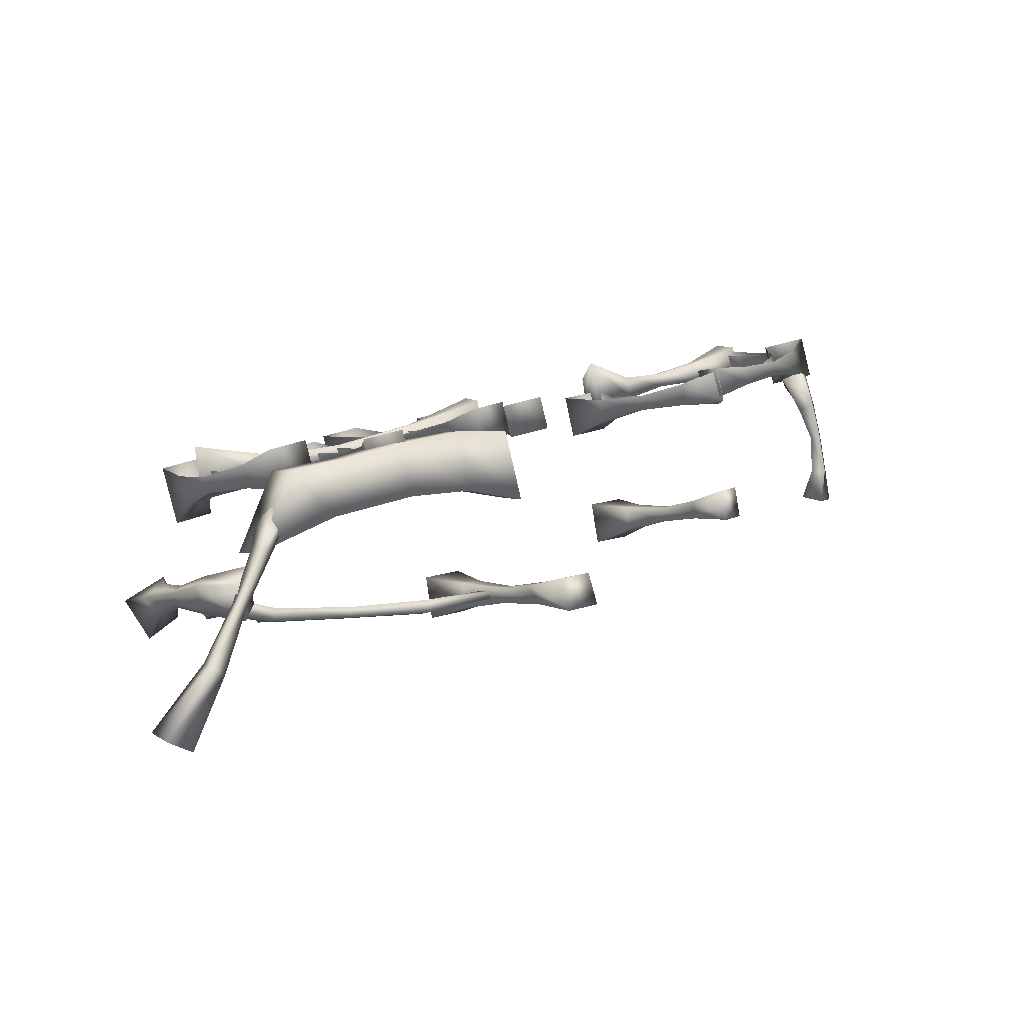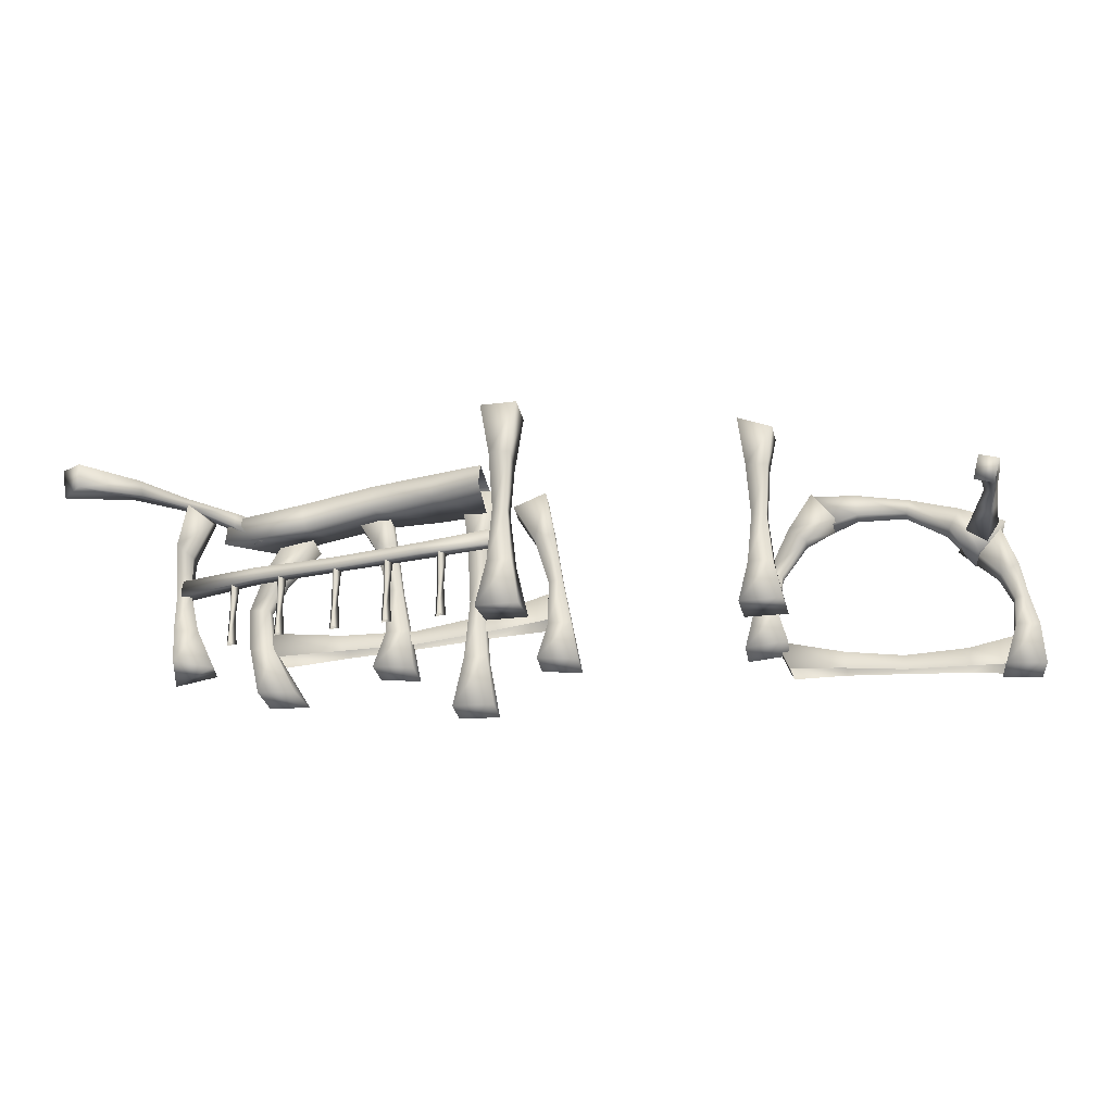
<metadata>
{"format":"obj","ext":"obj","renderer":"f3d","projection":"perspective","resolution":1024,"background":"white","views":[{"elev":-6.1,"azim":140.5,"up":"+Z"},{"elev":-23.1,"azim":-155.5,"up":"+Y"}]}
</metadata>
<code>
g BagRow1
v -1378 -1561 -2175
v -1387 -1613 -2176
v -1392 -1556 -2197
v -1407 -1599 -2215
v -1378 -1504 -2174
v -1387 -1504 -2188
v -1370 -1448 -2170
v -1387 -1452 -2197
v -1388 -1402 -2170
v -1404 -1407 -2204
v -1407 -1599 -2215
v -1387 -1613 -2176
v -1444 -1604 -2190
v -1422 -1599 -2150
v -1414 -1553 -2182
v -1444 -1604 -2190
v -1400 -1508 -2179
v -1400 -1462 -2180
v -1425 -1427 -2185
v -1388 -1402 -2170
v -1404 -1407 -2204
v -1408 -1411 -2151
v -1425 -1427 -2185
v -1390 -1460 -2159
v -1408 -1411 -2151
v -1391 -1508 -2165
v -1400 -1558 -2160
v -1422 -1599 -2150
v -1422 -1599 -2150
v -1400 -1558 -2160
v -1414 -1553 -2182
v -1444 -1604 -2190
v -1391 -1508 -2165
v -1400 -1508 -2179
v -1390 -1460 -2159
v -1400 -1462 -2180
v -1408 -1411 -2151
v -1425 -1427 -2185
v -1417 -1543 -2081
v -1439 -1601 -2093
v -1442 -1540 -2072
v -1480 -1602 -2080
v -1408 -1490 -2074
v -1431 -1490 -2066
v -1427 -1442 -2072
v -1448 -1454 -2065
v -1446 -1417 -2074
v -1483 -1409 -2062
v -1480 -1602 -2080
v -1439 -1601 -2093
v -1465 -1601 -2022
v -1420 -1601 -2037
v -1432 -1540 -2044
v -1465 -1601 -2022
v -1426 -1490 -2051
v -1440 -1454 -2042
v -1471 -1409 -2024
v -1446 -1417 -2074
v -1483 -1409 -2062
v -1434 -1417 -2036
v -1471 -1409 -2024
v -1419 -1442 -2049
v -1434 -1417 -2036
v -1403 -1490 -2058
v -1408 -1543 -2052
v -1420 -1601 -2037
v -1514 -1530 -2022
v -1410 -1518 -2024
v -1519 -1530 -2048
v -1419 -1518 -2069
v -1597 -1527 -2003
v -1600 -1527 -2019
v -1683 -1512 -1974
v -1688 -1512 -1997
v -1750 -1488 -1945
v -1756 -1488 -1976
v -1419 -1518 -2069
v -1410 -1518 -2024
v -1445 -1552 -2071
v -1438 -1552 -2034
v -1520 -1548 -2048
v -1445 -1552 -2071
v -1602 -1543 -2019
v -1692 -1532 -1996
v -1766 -1521 -1977
v -1750 -1488 -1945
v -1756 -1488 -1976
v -1758 -1520 -1937
v -1766 -1521 -1977
v -1687 -1532 -1973
v -1758 -1520 -1937
v -1599 -1543 -2003
v -1514 -1548 -2022
v -1438 -1552 -2034
v -1691 -1510 -2183
v -1780 -1504 -2163
v -1690 -1497 -2182
v -1779 -1486 -2162
v -1587 -1512 -2191
v -1587 -1499 -2190
v -1494 -1512 -2198
v -1493 -1497 -2197
v -1385 -1510 -2185
v -1385 -1491 -2184
v -1779 -1486 -2162
v -1780 -1504 -2163
v -1779 -1487 -2154
v -1780 -1505 -2153
v -1690 -1497 -2168
v -1779 -1487 -2154
v -1587 -1500 -2180
v -1495 -1498 -2184
v -1391 -1492 -2169
v -1385 -1510 -2185
v -1385 -1491 -2184
v -1391 -1511 -2171
v -1391 -1492 -2169
v -1496 -1513 -2185
v -1391 -1511 -2171
v -1588 -1513 -2181
v -1690 -1511 -2169
v -1780 -1505 -2153
v -1780 -1505 -2153
v -1690 -1511 -2169
v -1690 -1497 -2168
v -1779 -1487 -2154
v -1588 -1513 -2181
v -1587 -1500 -2180
v -1496 -1513 -2185
v -1495 -1498 -2184
v -1391 -1511 -2171
v -1391 -1492 -2169
v -1465 -1545 -2186
v -1467 -1579 -2183
v -1458 -1545 -2187
v -1456 -1579 -2185
v -1467 -1510 -2184
v -1456 -1510 -2185
v -1463 -1545 -2191
v -1463 -1579 -2194
v -1462 -1510 -2193
v -1463 -1545 -2191
v -1462 -1510 -2193
v -1463 -1579 -2194
v -1593 -1545 -2182
v -1595 -1579 -2180
v -1586 -1545 -2183
v -1583 -1579 -2181
v -1595 -1510 -2181
v -1584 -1510 -2182
v -1591 -1545 -2188
v -1591 -1579 -2190
v -1590 -1510 -2190
v -1591 -1545 -2188
v -1590 -1510 -2190
v -1591 -1579 -2190
v -1714 -1545 -2170
v -1716 -1579 -2167
v -1707 -1545 -2171
v -1705 -1579 -2169
v -1716 -1508 -2168
v -1705 -1508 -2169
v -1712 -1545 -2175
v -1712 -1579 -2177
v -1711 -1508 -2177
v -1712 -1545 -2175
v -1711 -1508 -2177
v -1712 -1579 -2177
v -1527 -1545 -2188
v -1529 -1577 -2185
v -1519 -1545 -2189
v -1517 -1577 -2187
v -1528 -1511 -2186
v -1518 -1511 -2187
v -1524 -1545 -2193
v -1524 -1577 -2195
v -1524 -1511 -2195
v -1524 -1545 -2193
v -1524 -1511 -2195
v -1524 -1577 -2195
v -1653 -1545 -2177
v -1655 -1579 -2175
v -1646 -1545 -2178
v -1644 -1579 -2176
v -1655 -1510 -2175
v -1644 -1510 -2177
v -1651 -1545 -2183
v -1651 -1579 -2185
v -1650 -1510 -2185
v -1651 -1545 -2183
v -1650 -1510 -2185
v -1651 -1579 -2185
v -1752 -1530 -1988
v -1745 -1575 -2001
v -1777 -1530 -1980
v -1789 -1579 -1987
v -1751 -1478 -1983
v -1766 -1476 -1979
v -1735 -1424 -1989
v -1757 -1417 -1982
v -1714 -1385 -2001
v -1750 -1369 -1990
v -1789 -1579 -1987
v -1745 -1575 -2001
v -1775 -1579 -1943
v -1731 -1575 -1957
v -1769 -1530 -1955
v -1775 -1579 -1943
v -1761 -1476 -1963
v -1751 -1417 -1962
v -1739 -1369 -1957
v -1714 -1385 -2001
v -1750 -1369 -1990
v -1704 -1385 -1968
v -1739 -1369 -1957
v -1729 -1424 -1969
v -1704 -1385 -1968
v -1746 -1478 -1968
v -1744 -1530 -1963
v -1731 -1575 -1957
v -1659 -1565 -2012
v -1652 -1626 -2024
v -1684 -1565 -2004
v -1696 -1626 -2010
v -1662 -1496 -2005
v -1677 -1496 -2000
v -1658 -1421 -2007
v -1681 -1421 -2000
v -1652 -1359 -2014
v -1690 -1359 -2002
v -1696 -1626 -2010
v -1652 -1626 -2024
v -1682 -1626 -1966
v -1638 -1626 -1980
v -1676 -1565 -1979
v -1682 -1626 -1966
v -1672 -1496 -1985
v -1675 -1421 -1980
v -1680 -1359 -1970
v -1652 -1359 -2014
v -1690 -1359 -2002
v -1642 -1359 -1982
v -1680 -1359 -1970
v -1652 -1421 -1987
v -1642 -1359 -1982
v -1657 -1496 -1990
v -1651 -1565 -1987
v -1638 -1626 -1980
v -1766 -1527 -2173
v -1758 -1580 -2182
v -1792 -1527 -2167
v -1803 -1580 -2173
v -1771 -1467 -2170
v -1786 -1467 -2167
v -1768 -1403 -2175
v -1791 -1403 -2170
v -1761 -1348 -2184
v -1801 -1348 -2176
v -1803 -1580 -2173
v -1758 -1580 -2182
v -1794 -1579 -2127
v -1748 -1579 -2137
v -1786 -1528 -2142
v -1794 -1579 -2127
v -1783 -1470 -2151
v -1787 -1417 -2149
v -1794 -1353 -2142
v -1761 -1348 -2184
v -1801 -1348 -2176
v -1754 -1353 -2151
v -1794 -1353 -2142
v -1763 -1417 -2154
v -1754 -1353 -2151
v -1767 -1470 -2154
v -1761 -1528 -2147
v -1748 -1579 -2137
v -1748 -1579 -2137
v -1761 -1528 -2147
v -1786 -1528 -2142
v -1794 -1579 -2127
v -1767 -1470 -2154
v -1783 -1470 -2151
v -1763 -1417 -2154
v -1787 -1417 -2149
v -1754 -1353 -2151
v -1794 -1353 -2142
v -1981 -1536 -1940
v -1974 -1583 -1953
v -2006 -1539 -1933
v -2019 -1577 -1941
v -1997 -1488 -1931
v -2012 -1494 -1927
v -2022 -1439 -1928
v -2040 -1454 -1923
v -2049 -1400 -1924
v -2074 -1433 -1922
v -2019 -1577 -1941
v -1974 -1583 -1953
v -2006 -1577 -1896
v -1961 -1583 -1908
v -1999 -1539 -1908
v -2006 -1577 -1896
v -2007 -1494 -1911
v -2033 -1454 -1900
v -2063 -1433 -1883
v -2049 -1400 -1924
v -2074 -1433 -1922
v -2040 -1401 -1890
v -2063 -1433 -1883
v -2016 -1439 -1905
v -2040 -1401 -1890
v -1993 -1488 -1915
v -1974 -1536 -1915
v -1961 -1583 -1908
v -2019 -1532 -2069
v -2011 -1580 -2081
v -2045 -1532 -2063
v -2057 -1580 -2071
v -2023 -1478 -2063
v -2039 -1478 -2059
v -2020 -1419 -2064
v -2043 -1419 -2059
v -2014 -1364 -2071
v -2051 -1379 -2063
v -2057 -1580 -2071
v -2011 -1580 -2081
v -2047 -1580 -2026
v -2002 -1580 -2035
v -2040 -1532 -2038
v -2047 -1580 -2026
v -2036 -1478 -2044
v -2039 -1419 -2039
v -2044 -1379 -2030
v -2014 -1364 -2071
v -2051 -1379 -2063
v -2007 -1364 -2037
v -2044 -1379 -2030
v -2015 -1419 -2044
v -2007 -1364 -2037
v -2020 -1478 -2047
v -2014 -1532 -2043
v -2002 -1580 -2035
v -2002 -1580 -2035
v -2014 -1532 -2043
v -2040 -1532 -2038
v -2047 -1580 -2026
v -2020 -1478 -2047
v -2036 -1478 -2044
v -2015 -1419 -2044
v -2039 -1419 -2039
v -2007 -1364 -2037
v -2044 -1379 -2030
v -2064 -1583 -1871
v -1986 -1564 -1864
v -2069 -1583 -1896
v -1996 -1564 -1910
v -2126 -1589 -1858
v -2130 -1589 -1874
v -2192 -1585 -1835
v -2196 -1585 -1859
v -2243 -1572 -1812
v -2249 -1572 -1842
v -1996 -1564 -1910
v -1986 -1564 -1864
v -2011 -1599 -1914
v -2004 -1599 -1877
v -2067 -1601 -1897
v -2011 -1599 -1914
v -2129 -1605 -1874
v -2198 -1606 -1858
v -2255 -1606 -1844
v -2243 -1572 -1812
v -2249 -1572 -1842
v -2248 -1605 -1805
v -2255 -1606 -1844
v -2194 -1606 -1835
v -2248 -1605 -1805
v -2126 -1605 -1858
v -2062 -1602 -1871
v -2004 -1599 -1877
v -2250 -1561 -1850
v -2237 -1610 -1864
v -2274 -1562 -1842
v -2279 -1612 -1851
v -2250 -1530 -1844
v -2264 -1526 -1840
v -2239 -1501 -1852
v -2258 -1491 -1846
v -2202 -1462 -1862
v -2242 -1447 -1859
v -2279 -1612 -1851
v -2237 -1610 -1864
v -2265 -1612 -1808
v -2224 -1610 -1821
v -2266 -1562 -1818
v -2265 -1612 -1808
v -2259 -1526 -1825
v -2251 -1491 -1824
v -2230 -1447 -1822
v -2202 -1462 -1862
v -2242 -1447 -1859
v -2190 -1462 -1835
v -2230 -1447 -1822
v -2231 -1501 -1830
v -2190 -1462 -1835
v -2245 -1530 -1830
v -2242 -1561 -1826
v -2224 -1610 -1821
v -2243 -1455 -1909
v -2232 -1472 -1878
v -2251 -1441 -1902
v -2244 -1447 -1865
v -2255 -1448 -1944
v -2261 -1439 -1942
v -2263 -1454 -1984
v -2272 -1442 -1985
v -2272 -1467 -2014
v -2281 -1443 -2021
v -2244 -1447 -1865
v -2232 -1472 -1878
v -2219 -1432 -1867
v -2209 -1453 -1875
v -2238 -1432 -1906
v -2219 -1432 -1867
v -2252 -1434 -1944
v -2262 -1434 -1988
v -2260 -1438 -2025
v -2272 -1467 -2014
v -2281 -1443 -2021
v -2252 -1462 -2019
v -2260 -1438 -2025
v -2253 -1447 -1987
v -2252 -1462 -2019
v -2247 -1442 -1946
v -2230 -1445 -1913
v -2209 -1453 -1875
v -2209 -1453 -1875
v -2230 -1445 -1913
v -2238 -1432 -1906
v -2219 -1432 -1867
v -2247 -1442 -1946
v -2252 -1434 -1944
v -2253 -1447 -1987
v -2262 -1434 -1988
v -2252 -1462 -2019
v -2260 -1438 -2025
v -2190 -1447 -1874
v -2221 -1480 -1875
v -2202 -1424 -1870
v -2251 -1446 -1865
v -2146 -1424 -1882
v -2149 -1409 -1881
v -2094 -1424 -1899
v -2093 -1400 -1900
v -2056 -1440 -1917
v -2045 -1401 -1920
v -2251 -1446 -1865
v -2221 -1480 -1875
v -2237 -1446 -1821
v -2207 -1480 -1830
v -2195 -1424 -1845
v -2237 -1446 -1821
v -2144 -1409 -1866
v -2086 -1400 -1880
v -2035 -1401 -1888
v -2056 -1440 -1917
v -2045 -1401 -1920
v -2046 -1440 -1884
v -2035 -1401 -1888
v -2088 -1424 -1880
v -2046 -1440 -1884
v -2141 -1424 -1867
v -2183 -1447 -1849
v -2207 -1480 -1830
v -1639 -1384 -2063
v -1701 -1379 -2067
v -1637 -1356 -2066
v -1705 -1359 -2070
v -1569 -1390 -2072
v -1568 -1362 -2076
v -1491 -1410 -2096
v -1488 -1381 -2101
v -1410 -1431 -2137
v -1415 -1404 -2139
v -1683 -1357 -2001
v -1679 -1387 -1998
v -1622 -1361 -2006
v -1623 -1388 -2004
v -1551 -1363 -2025
v -1552 -1391 -2021
v -1495 -1378 -2044
v -1498 -1404 -2040
v -1442 -1390 -2058
v -1437 -1417 -2056
v -1410 -1431 -2137
v -1415 -1404 -2139
v -1437 -1417 -2056
v -1442 -1390 -2058
v -1498 -1404 -2040
v -1437 -1417 -2056
v -1552 -1391 -2021
v -1623 -1388 -2004
v -1679 -1387 -1998
v -1361 -1411 -2245
v -1316 -1427 -2309
v -1359 -1394 -2249
v -1317 -1398 -2318
v -1388 -1405 -2187
v -1388 -1395 -2188
v -1411 -1409 -2133
v -1412 -1394 -2135
v -1423 -1424 -2107
v -1426 -1400 -2094
v -1317 -1398 -2318
v -1316 -1427 -2309
v -1345 -1399 -2328
v -1343 -1423 -2322
v -1374 -1394 -2257
v -1345 -1399 -2328
v -1397 -1395 -2194
v -1425 -1395 -2139
v -1448 -1400 -2099
v -1423 -1424 -2107
v -1426 -1400 -2094
v -1444 -1424 -2112
v -1448 -1400 -2099
v -1423 -1411 -2138
v -1444 -1424 -2112
v -1397 -1405 -2193
v -1376 -1411 -2252
v -1343 -1423 -2322
v -1343 -1423 -2322
v -1376 -1411 -2252
v -1374 -1394 -2257
v -1345 -1399 -2328
v -1397 -1405 -2193
v -1397 -1395 -2194
v -1423 -1411 -2138
v -1425 -1395 -2139
v -1444 -1424 -2112
v -1448 -1400 -2099
v -1572 -1531 -2040
v -1565 -1576 -2054
v -1597 -1530 -2032
v -1609 -1579 -2040
v -1571 -1479 -2036
v -1586 -1476 -2031
v -1555 -1425 -2041
v -1577 -1418 -2034
v -1534 -1385 -2053
v -1570 -1369 -2042
v -1609 -1579 -2040
v -1565 -1576 -2054
v -1595 -1579 -1995
v -1551 -1576 -2009
v -1589 -1530 -2007
v -1595 -1579 -1995
v -1581 -1476 -2015
v -1571 -1418 -2015
v -1559 -1369 -2010
v -1534 -1385 -2053
v -1570 -1369 -2042
v -1524 -1385 -2021
v -1559 -1369 -2010
v -1549 -1425 -2021
v -1524 -1385 -2021
v -1566 -1479 -2020
v -1564 -1531 -2015
v -1551 -1576 -2009
f 49 50 51
f 52 51 50
f 289 288 290
f 288 289 287
f 292 287 289
f 287 292 291
f 294 291 292
f 291 294 293
f 296 293 294
f 293 296 295
f 294 305 296
f 305 294 304
f 292 304 294
f 304 292 303
f 289 303 292
f 303 289 301
f 290 301 289
f 301 290 302
f 310 295 311
f 295 310 293
f 312 293 310
f 293 312 291
f 313 291 312
f 291 313 287
f 314 287 313
f 287 314 288
f 317 316 318
f 316 317 315
f 320 315 317
f 315 320 319
f 322 319 320
f 319 322 321
f 324 321 322
f 321 324 323
f 322 333 324
f 333 322 332
f 320 332 322
f 332 320 331
f 317 331 320
f 331 317 329
f 318 329 317
f 329 318 330
f 338 323 339
f 323 338 321
f 340 321 338
f 321 340 319
f 341 319 340
f 319 341 315
f 342 315 341
f 315 342 316
f 488 490 489
f 491 489 490
f 489 491 480
f 482 480 491
f 480 482 479
f 481 479 482
f 479 481 501
f 499 501 481
f 501 502 479
f 475 479 502
f 479 475 480
f 477 480 475
f 480 477 489
f 487 489 477
f 489 487 488
f 486 488 487
f 502 503 475
f 476 475 503
f 475 476 477
f 478 477 476
f 477 478 487
f 485 487 478
f 487 485 486
f 500 499 483
f 481 483 499
f 483 481 484
f 482 484 481
f 484 482 493
f 491 493 482
f 493 491 492
f 490 492 491
f 494 493 492
f 76 75 73
f 90 73 75
f 73 90 92
f 91 90 75
f 71 92 93
f 92 71 73
f 74 73 71
f 73 74 76
f 85 76 74
f 67 93 94
f 93 67 71
f 72 71 67
f 71 72 74
f 84 74 72
f 74 84 85
f 68 67 94
f 69 68 70
f 68 69 67
f 72 67 69
f 84 72 83
f 69 83 72
f 83 69 81
f 70 81 69
f 81 70 82
f 362 361 359
f 376 359 361
f 359 376 378
f 377 376 361
f 357 378 379
f 378 357 359
f 360 359 357
f 359 360 362
f 371 362 360
f 353 379 380
f 379 353 357
f 358 357 353
f 357 358 360
f 370 360 358
f 360 370 371
f 354 353 380
f 355 354 356
f 354 355 353
f 358 353 355
f 370 358 369
f 355 369 358
f 369 355 367
f 356 367 355
f 367 356 368
f 418 417 415
f 432 415 417
f 415 432 434
f 433 432 417
f 413 434 435
f 434 413 415
f 416 415 413
f 415 416 418
f 427 418 416
f 409 435 436
f 435 409 413
f 414 413 409
f 413 414 416
f 426 416 414
f 416 426 427
f 410 409 436
f 411 410 412
f 410 411 409
f 414 409 411
f 426 414 425
f 411 425 414
f 425 411 423
f 412 423 411
f 423 412 424
f 37 38 35
f 36 35 38
f 35 36 33
f 34 33 36
f 33 34 30
f 31 30 34
f 30 31 29
f 32 29 31
f 41 40 42
f 40 41 39
f 44 39 41
f 39 44 43
f 46 43 44
f 43 46 45
f 48 45 46
f 45 48 47
f 46 57 48
f 57 46 56
f 44 56 46
f 56 44 55
f 41 55 44
f 55 41 53
f 42 53 41
f 53 42 54
f 62 47 63
f 47 62 45
f 64 45 62
f 45 64 43
f 65 43 64
f 43 65 39
f 66 39 65
f 39 66 40
f 540 541 538
f 539 538 541
f 538 539 536
f 537 536 539
f 536 537 533
f 534 533 537
f 533 534 532
f 535 532 534
f 544 543 545
f 543 544 542
f 547 542 544
f 542 547 546
f 549 546 547
f 546 549 548
f 551 548 549
f 548 551 550
f 549 560 551
f 560 549 559
f 547 559 549
f 559 547 558
f 544 558 547
f 558 544 556
f 545 556 544
f 556 545 557
f 565 550 566
f 550 565 548
f 567 548 565
f 548 567 546
f 568 546 567
f 546 568 542
f 569 542 568
f 542 569 543
f 154 156 145
f 146 145 156
f 145 146 147
f 148 147 146
f 147 148 151
f 152 151 148
f 155 154 149
f 145 149 154
f 149 145 150
f 147 150 145
f 150 147 153
f 151 153 147
f 166 168 157
f 158 157 168
f 157 158 159
f 160 159 158
f 159 160 163
f 164 163 160
f 167 166 161
f 157 161 166
f 161 157 162
f 159 162 157
f 162 159 165
f 163 165 159
f 178 180 169
f 170 169 180
f 169 170 171
f 172 171 170
f 171 172 175
f 176 175 172
f 179 178 173
f 169 173 178
f 173 169 174
f 171 174 169
f 174 171 177
f 175 177 171
f 190 192 181
f 182 181 192
f 181 182 183
f 184 183 182
f 183 184 187
f 188 187 184
f 191 190 185
f 181 185 190
f 185 181 186
f 183 186 181
f 186 183 189
f 187 189 183
f 195 194 196
f 194 195 193
f 198 193 195
f 193 198 197
f 200 197 198
f 197 200 199
f 202 199 200
f 199 202 201
f 200 211 202
f 211 200 210
f 198 210 200
f 210 198 209
f 195 209 198
f 209 195 207
f 196 207 195
f 207 196 208
f 216 201 217
f 201 216 199
f 218 199 216
f 199 218 197
f 219 197 218
f 197 219 193
f 220 193 219
f 193 220 194
f 58 59 60
f 61 60 59
f 77 78 79
f 80 79 78
f 86 87 88
f 89 88 87
f 203 204 205
f 206 205 204
f 212 213 214
f 215 214 213
f 223 222 224
f 222 223 221
f 226 221 223
f 221 226 225
f 228 225 226
f 225 228 227
f 230 227 228
f 227 230 229
f 228 239 230
f 239 228 238
f 226 238 228
f 238 226 237
f 223 237 226
f 237 223 235
f 224 235 223
f 235 224 236
f 244 229 245
f 229 244 227
f 246 227 244
f 227 246 225
f 247 225 246
f 225 247 221
f 248 221 247
f 221 248 222
f 231 232 233
f 234 233 232
f 240 241 242
f 243 242 241
f 251 250 252
f 250 251 249
f 254 249 251
f 249 254 253
f 256 253 254
f 253 256 255
f 258 255 256
f 255 258 257
f 256 267 258
f 267 256 266
f 254 266 256
f 266 254 265
f 251 265 254
f 265 251 263
f 252 263 251
f 263 252 264
f 272 257 273
f 257 272 255
f 274 255 272
f 255 274 253
f 275 253 274
f 253 275 249
f 276 249 275
f 249 276 250
f 259 260 261
f 262 261 260
f 268 269 270
f 271 270 269
f 285 286 283
f 284 283 286
f 283 284 281
f 282 281 284
f 281 282 278
f 279 278 282
f 278 279 277
f 280 277 279
f 297 298 299
f 300 299 298
f 306 307 308
f 309 308 307
f 325 326 327
f 328 327 326
f 334 335 336
f 337 336 335
f 351 352 349
f 350 349 352
f 349 350 347
f 348 347 350
f 347 348 344
f 345 344 348
f 344 345 343
f 346 343 345
f 363 364 365
f 366 365 364
f 372 373 374
f 375 374 373
f 552 553 554
f 555 554 553
f 561 562 563
f 564 563 562
f 3 2 4
f 2 3 1
f 6 1 3
f 1 6 5
f 8 5 6
f 5 8 7
f 10 7 8
f 7 10 9
f 8 19 10
f 19 8 18
f 6 18 8
f 18 6 17
f 3 17 6
f 17 3 15
f 4 15 3
f 15 4 16
f 24 9 25
f 9 24 7
f 26 7 24
f 7 26 5
f 27 5 26
f 5 27 1
f 28 1 27
f 1 28 2
f 11 12 13
f 14 13 12
f 20 21 22
f 23 22 21
f 97 96 98
f 96 97 95
f 100 95 97
f 95 100 99
f 102 99 100
f 99 102 101
f 104 101 102
f 101 104 103
f 102 113 104
f 113 102 112
f 100 112 102
f 112 100 111
f 97 111 100
f 111 97 109
f 98 109 97
f 109 98 110
f 118 103 119
f 103 118 101
f 120 101 118
f 101 120 99
f 121 99 120
f 99 121 95
f 122 95 121
f 95 122 96
f 105 106 107
f 108 107 106
f 114 115 116
f 117 116 115
f 131 132 129
f 130 129 132
f 129 130 127
f 128 127 130
f 127 128 124
f 125 124 128
f 124 125 123
f 126 123 125
f 142 144 133
f 134 133 144
f 133 134 135
f 136 135 134
f 135 136 139
f 140 139 136
f 143 142 137
f 133 137 142
f 137 133 138
f 135 138 133
f 138 135 141
f 139 141 135
f 383 382 384
f 382 383 381
f 386 381 383
f 381 386 385
f 388 385 386
f 385 388 387
f 390 387 388
f 387 390 389
f 388 399 390
f 399 388 398
f 386 398 388
f 398 386 397
f 383 397 386
f 397 383 395
f 384 395 383
f 395 384 396
f 404 389 405
f 389 404 387
f 406 387 404
f 387 406 385
f 407 385 406
f 385 407 381
f 408 381 407
f 381 408 382
f 391 392 393
f 394 393 392
f 400 401 402
f 403 402 401
f 419 420 421
f 422 421 420
f 428 429 430
f 431 430 429
f 445 446 443
f 444 443 446
f 443 444 441
f 442 441 444
f 441 442 438
f 439 438 442
f 438 439 437
f 440 437 439
f 449 448 450
f 448 449 447
f 452 447 449
f 447 452 451
f 454 451 452
f 451 454 453
f 456 453 454
f 453 456 455
f 454 465 456
f 465 454 464
f 452 464 454
f 464 452 463
f 449 463 452
f 463 449 461
f 450 461 449
f 461 450 462
f 470 455 471
f 455 470 453
f 472 453 470
f 453 472 451
f 473 451 472
f 451 473 447
f 474 447 473
f 447 474 448
f 457 458 459
f 460 459 458
f 466 467 468
f 469 468 467
f 495 496 497
f 498 497 496
f 506 505 507
f 505 506 504
f 509 504 506
f 504 509 508
f 511 508 509
f 508 511 510
f 513 510 511
f 510 513 512
f 511 522 513
f 522 511 521
f 509 521 511
f 521 509 520
f 506 520 509
f 520 506 518
f 507 518 506
f 518 507 519
f 527 512 528
f 512 527 510
f 529 510 527
f 510 529 508
f 530 508 529
f 508 530 504
f 531 504 530
f 504 531 505
f 514 515 516
f 517 516 515
f 523 524 525
f 526 525 524

</code>
